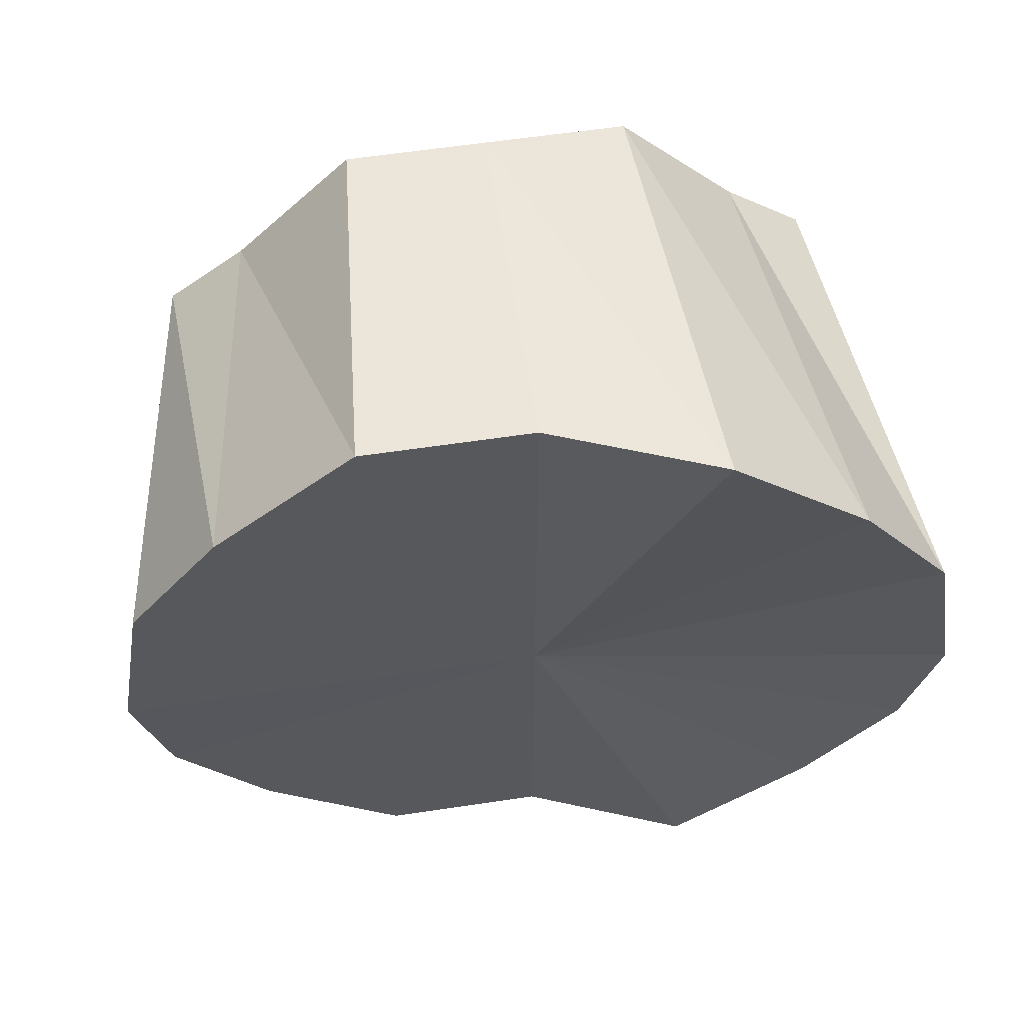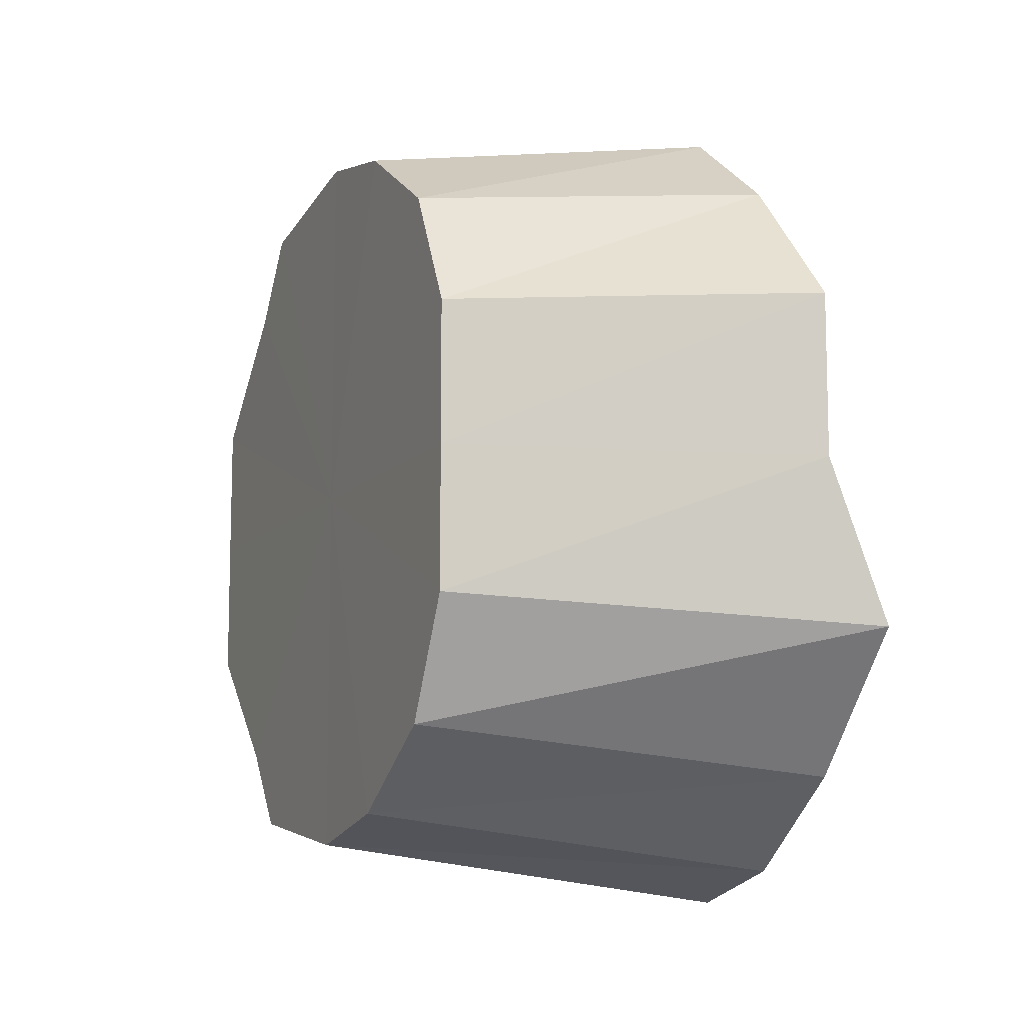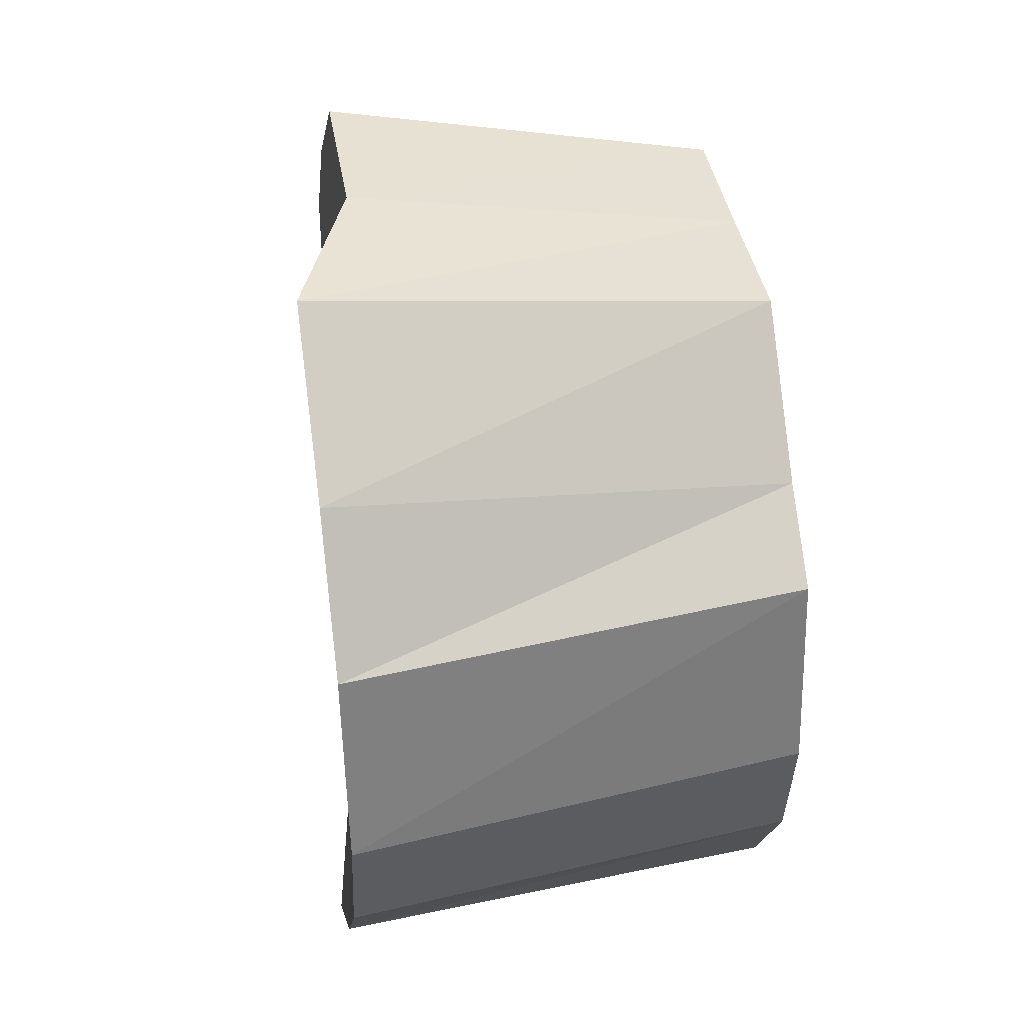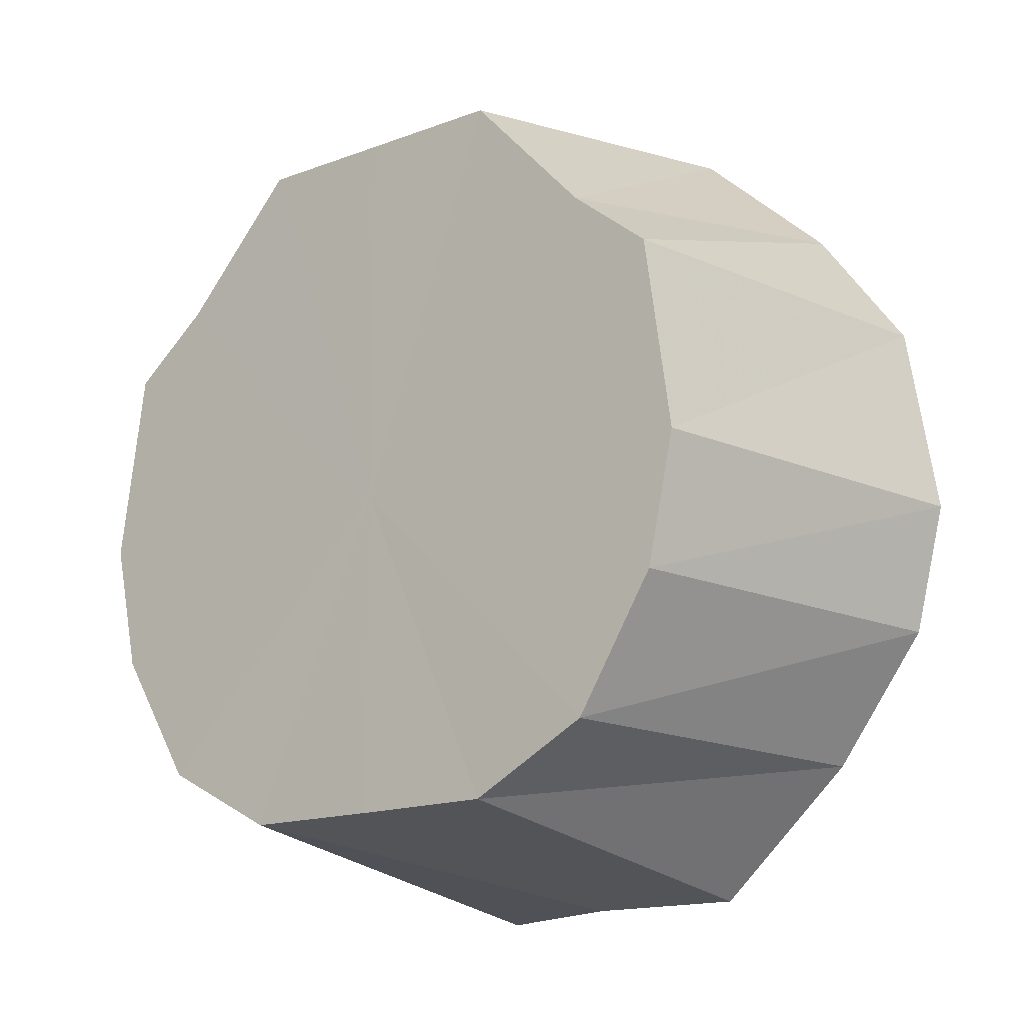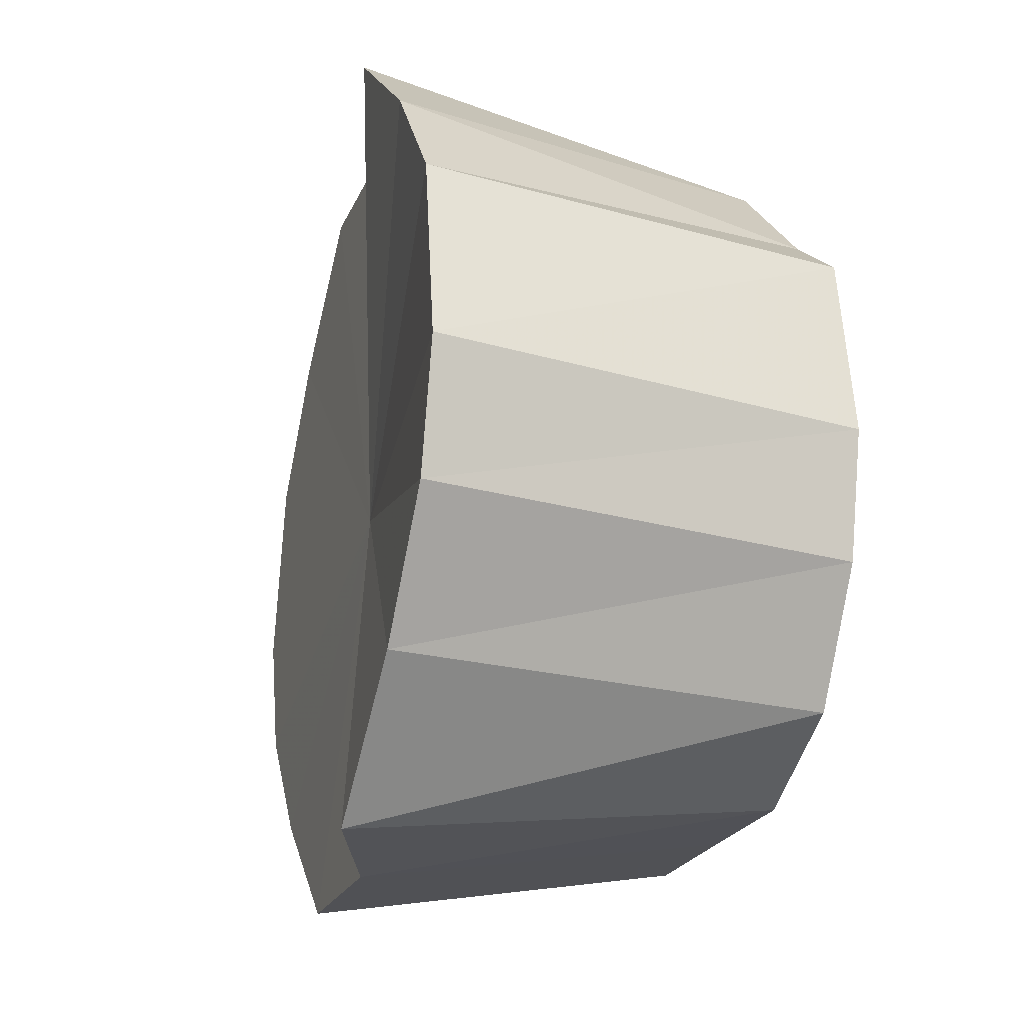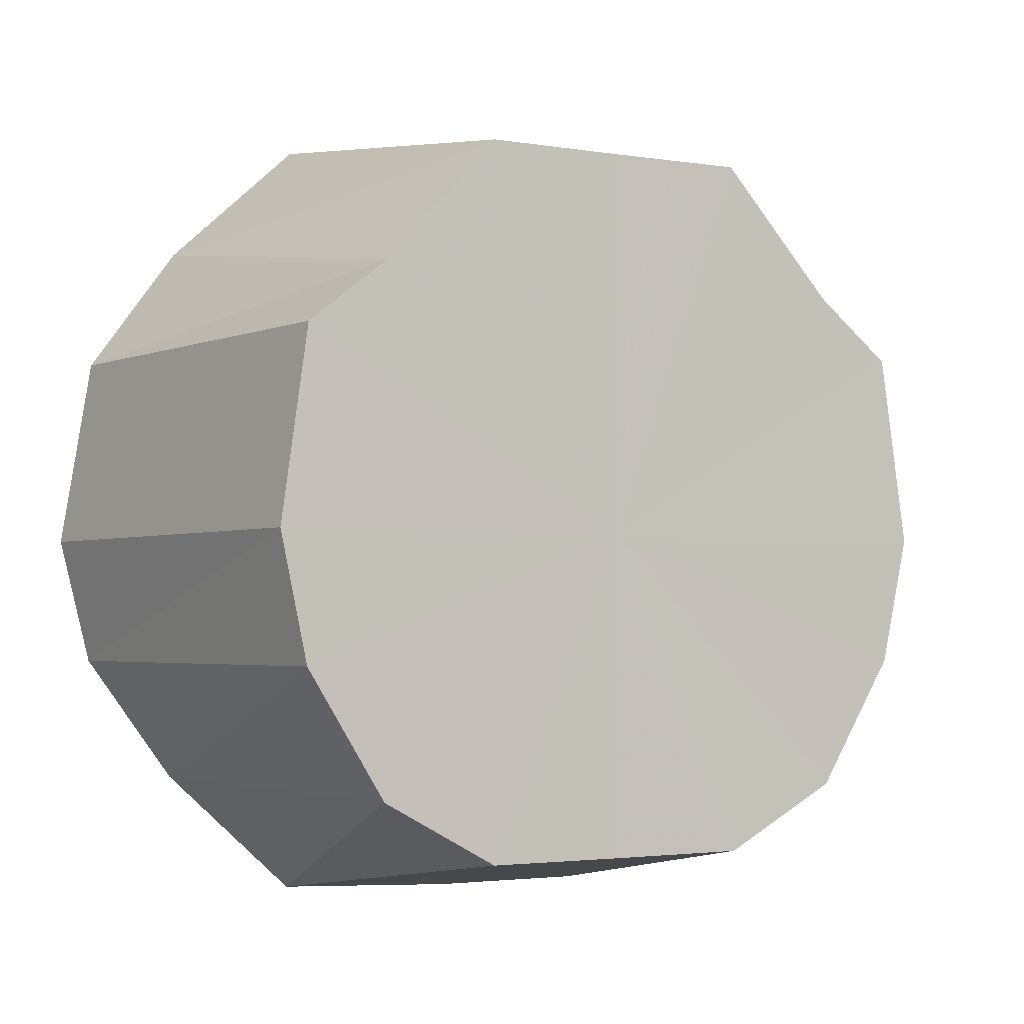
<metadata>
{"format":"obj","ext":"obj","renderer":"f3d","projection":"perspective","resolution":1024,"background":"white","views":[{"elev":60.1,"azim":81.4,"up":"+Y"},{"elev":-10.0,"azim":-23.3,"up":"+Z"},{"elev":39.9,"azim":170.5,"up":"+Y"},{"elev":-15.9,"azim":-52.2,"up":"+Y"},{"elev":-23.2,"azim":160.9,"up":"+Y"},{"elev":-2.8,"azim":-119.7,"up":"+Y"}]}
</metadata>
<code>
o 26491
v 2204 1893 6.408
v 2204 1893 6.403
v 2204 1893 6.397
v 2204 1893 6.388
v 2204 1893 6.392
v 2204 1893 6.403
v 2204 1893 6.392
v 2204 1893 6.408
v 2204 1893 6.388
v 2204 1893 6.38
v 2204 1893 6.34
v 2204 1893 6.367
v 2204 1893 6.362
v 2204 1893 6.341
v 2204 1893 6.34
v 2204 1893 6.315
v 2204 1893 6.318
v 2204 1893 6.293
v 2204 1893 6.299
v 2204 1893 6.278
v 2204 1893 6.287
v 2204 1893 6.273
v 2204 1893 6.283
v 2204 1893 6.278
v 2204 1893 6.287
v 2204 1893 6.293
v 2204 1893 6.299
v 2204 1893 6.315
v 2204 1893 6.318
v 2204 1893 6.341
v 2204 1893 6.34
v 2204 1893 6.367
v 2204 1893 6.362
v 2204 1893 6.38
v 2204 1893 6.388
v 2204 1893 6.397
v 2204 1893 6.392
v 2204 1893 6.38
v 2204 1893 6.392
v 2204 1893 6.362
v 2204 1893 6.34
v 2204 1893 6.318
v 2204 1893 6.299
v 2204 1893 6.287
v 2204 1893 6.283
v 2204 1893 6.287
v 2204 1893 6.299
v 2204 1893 6.318
v 2204 1893 6.34
v 2204 1893 6.362
v 2204 1893 6.38
v 2204 1893 6.403
v 2204 1893 6.392
v 2204 1893 6.397
v 2204 1893 6.367
v 2204 1893 6.362
v 2204 1893 6.38
v 2204 1893 6.341
v 2204 1893 6.34
v 2204 1893 6.315
v 2204 1893 6.318
v 2204 1893 6.293
v 2204 1893 6.299
v 2204 1893 6.278
v 2204 1893 6.287
v 2204 1893 6.273
v 2204 1893 6.283
v 2204 1893 6.278
v 2204 1893 6.287
v 2204 1893 6.293
v 2204 1893 6.299
v 2204 1893 6.315
v 2204 1893 6.318
v 2204 1893 6.341
v 2204 1893 6.34
v 2204 1893 6.367
v 2204 1893 6.362
v 2204 1893 6.388
v 2204 1893 6.38
v 2204 1893 6.403
v 2204 1893 6.392
v 2204 1893 6.408
v 2204 1893 6.341
v 2204 1893 6.403
v 2204 1893 6.388
v 2204 1893 6.403
v 2204 1893 6.367
v 2204 1893 6.388
v 2204 1893 6.341
v 2204 1893 6.367
v 2204 1893 6.315
v 2204 1893 6.341
v 2204 1893 6.293
v 2204 1893 6.315
v 2204 1893 6.278
v 2204 1893 6.293
v 2204 1893 6.273
v 2204 1893 6.278
f 1 2 3
f 2 4 5
f 6 1 7
f 8 3 7
f 9 6 10
f 7 3 11
f 12 9 13
f 14 12 15
f 16 14 17
f 18 16 19
f 20 18 21
f 22 20 23
f 24 22 25
f 26 24 27
f 28 26 29
f 30 28 31
f 32 30 33
f 4 32 34
f 35 34 5
f 5 34 11
f 36 37 11
f 38 39 11
f 40 38 11
f 41 40 11
f 42 41 11
f 43 42 11
f 44 43 11
f 45 44 11
f 46 45 11
f 47 46 11
f 48 47 11
f 49 48 11
f 50 49 11
f 51 50 11
f 52 53 54
f 55 56 57
f 58 59 56
f 60 61 59
f 62 63 61
f 64 65 63
f 66 67 65
f 68 69 67
f 70 71 69
f 72 73 71
f 74 75 73
f 76 77 75
f 78 79 77
f 80 81 79
f 82 83 84
f 84 83 85
f 86 83 82
f 85 83 87
f 88 83 86
f 87 83 89
f 90 83 88
f 89 83 91
f 92 83 90
f 91 83 93
f 94 83 92
f 93 83 95
f 96 83 94
f 95 83 97
f 98 83 96
f 97 83 98

</code>
